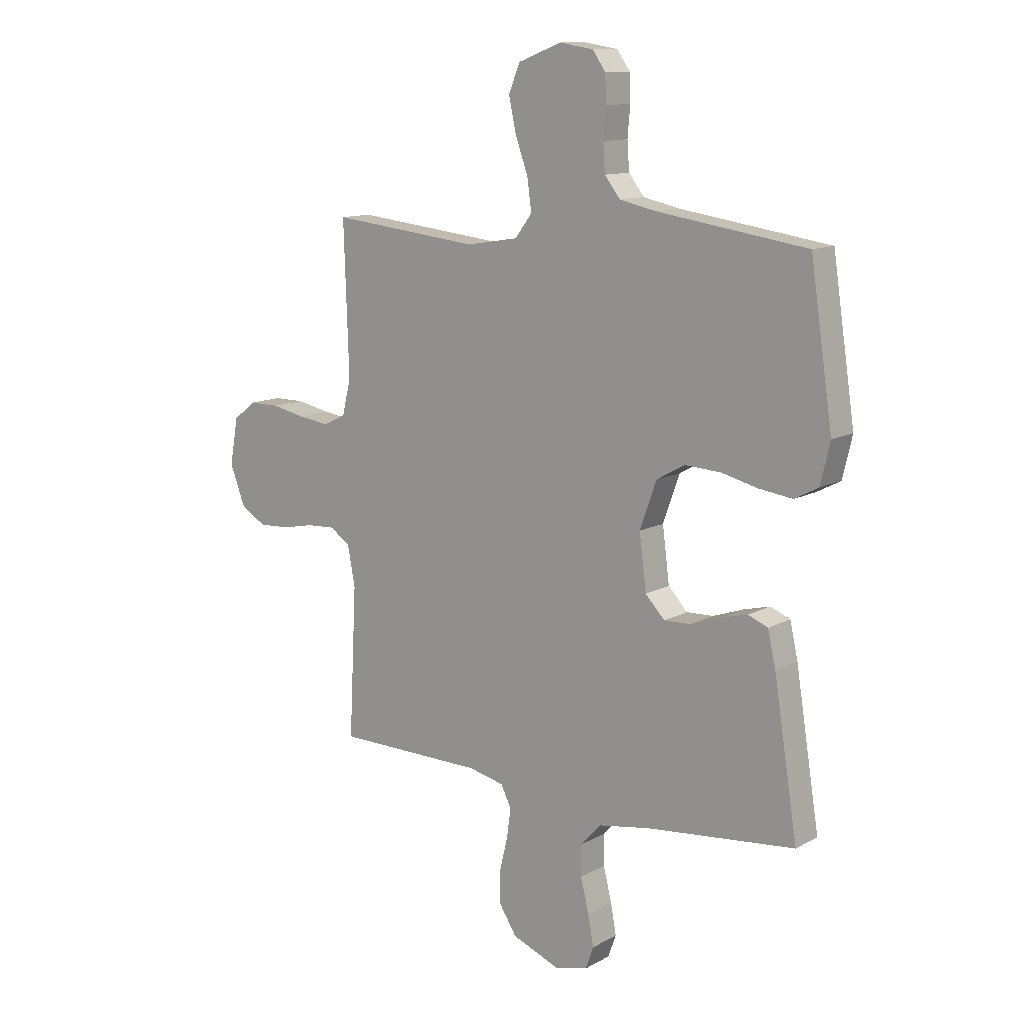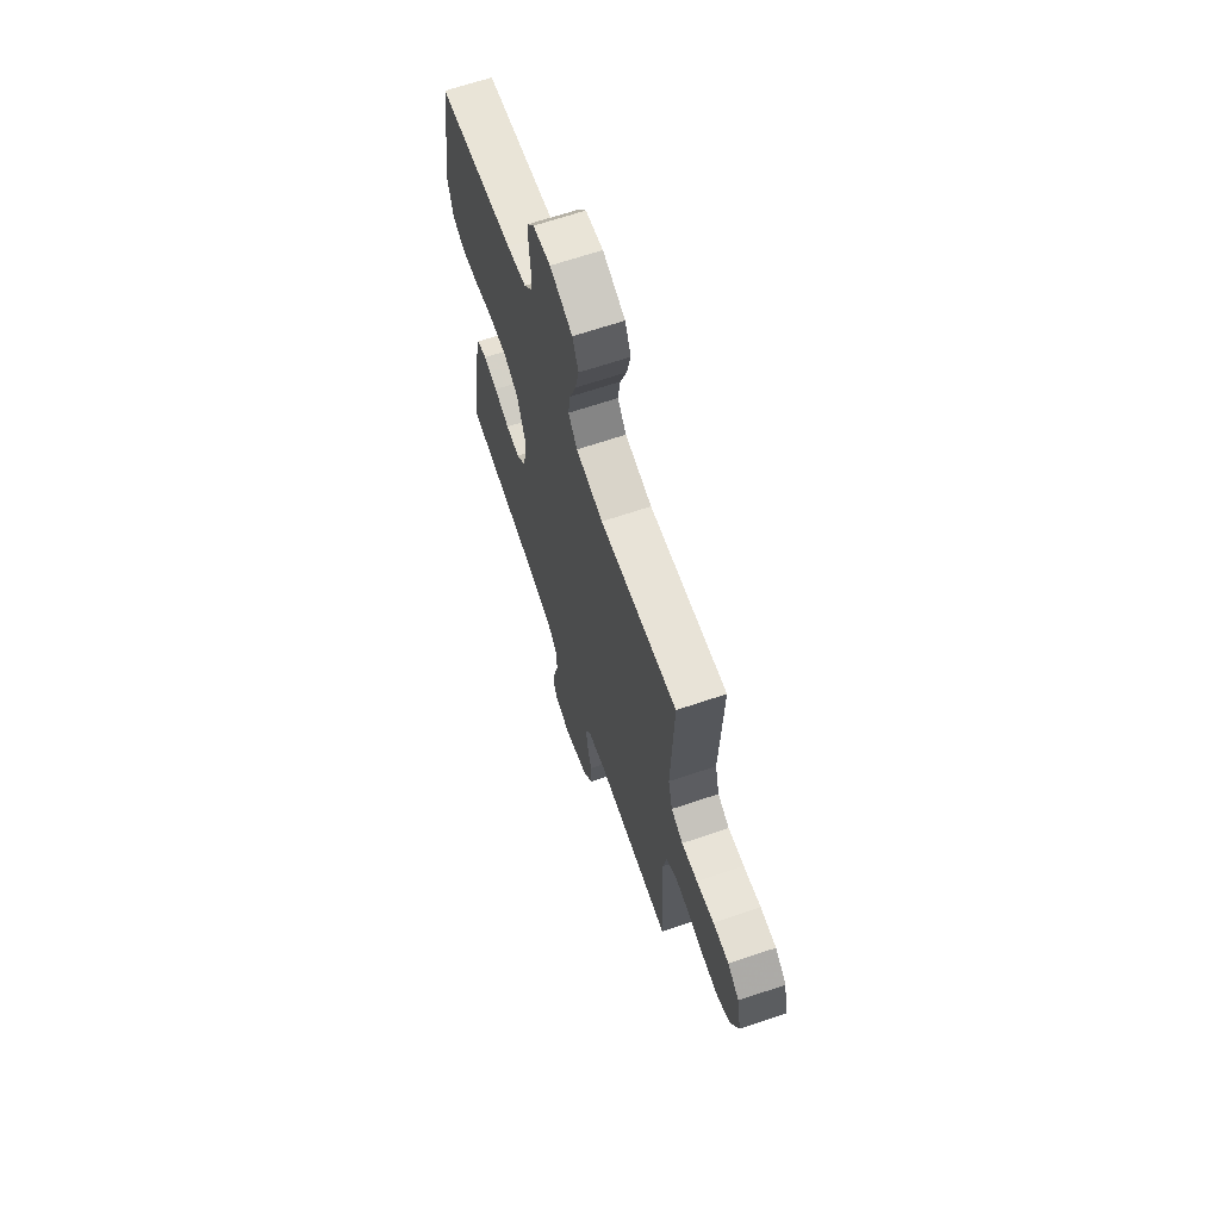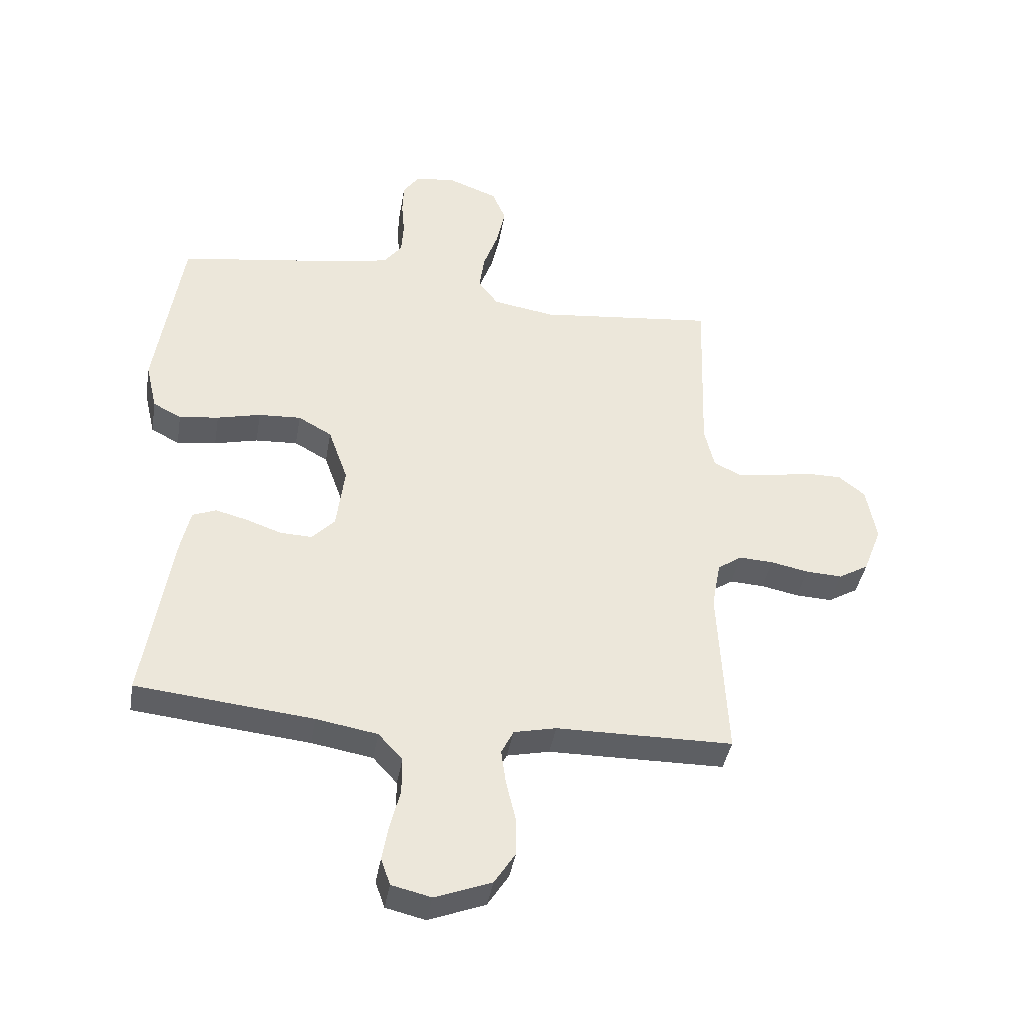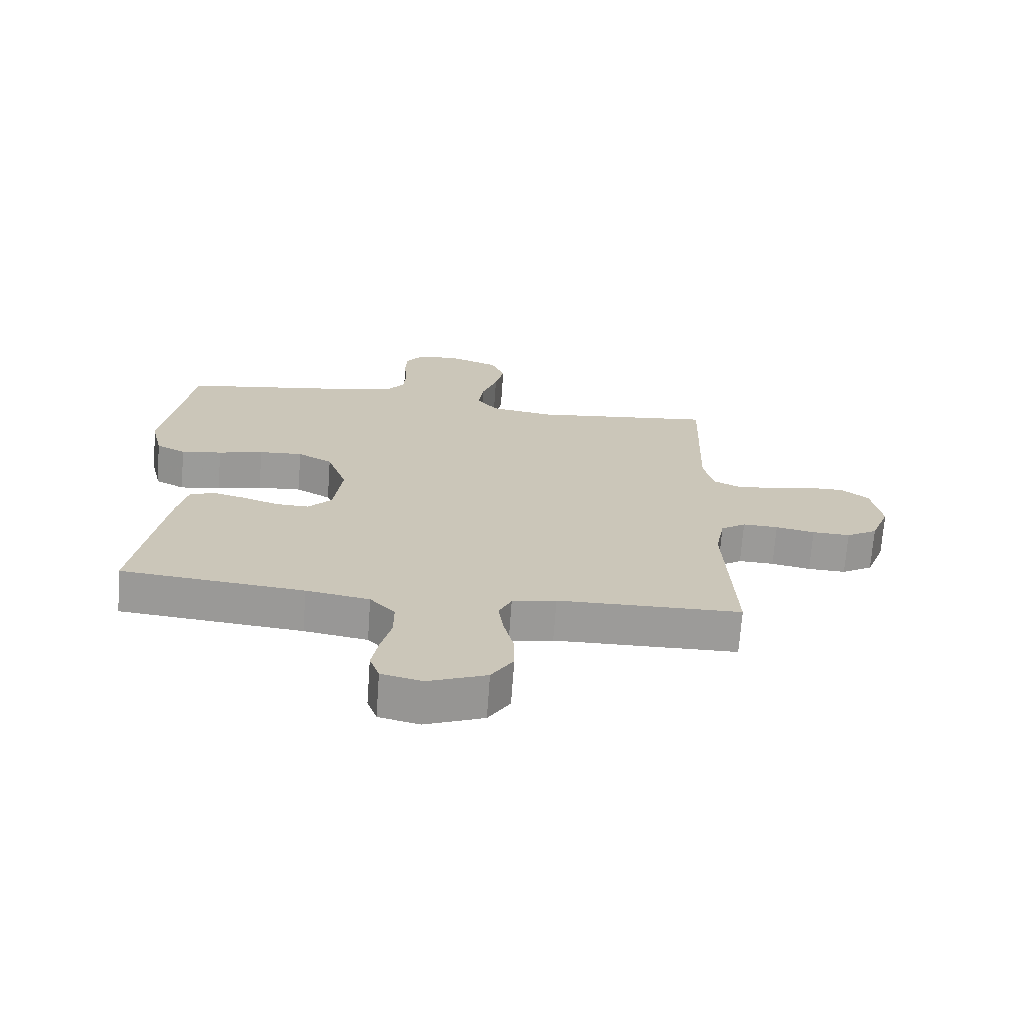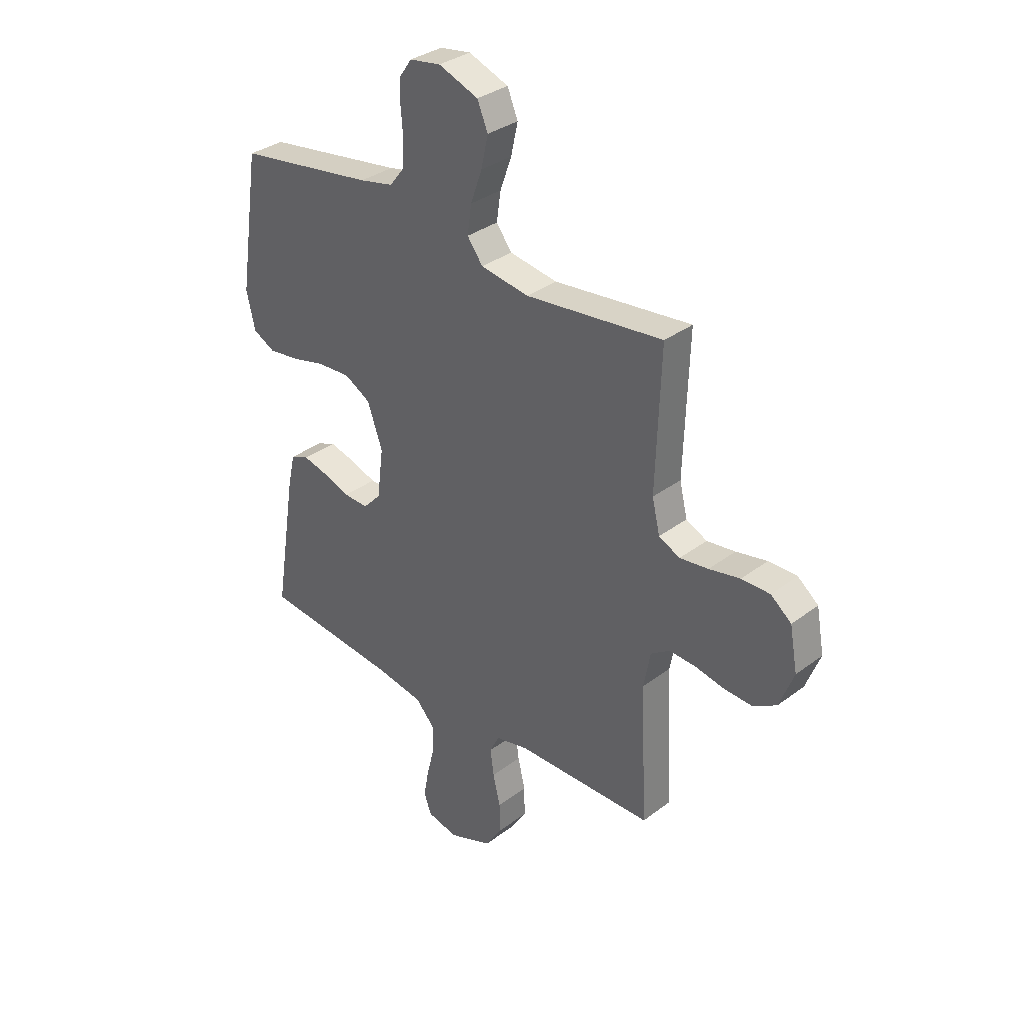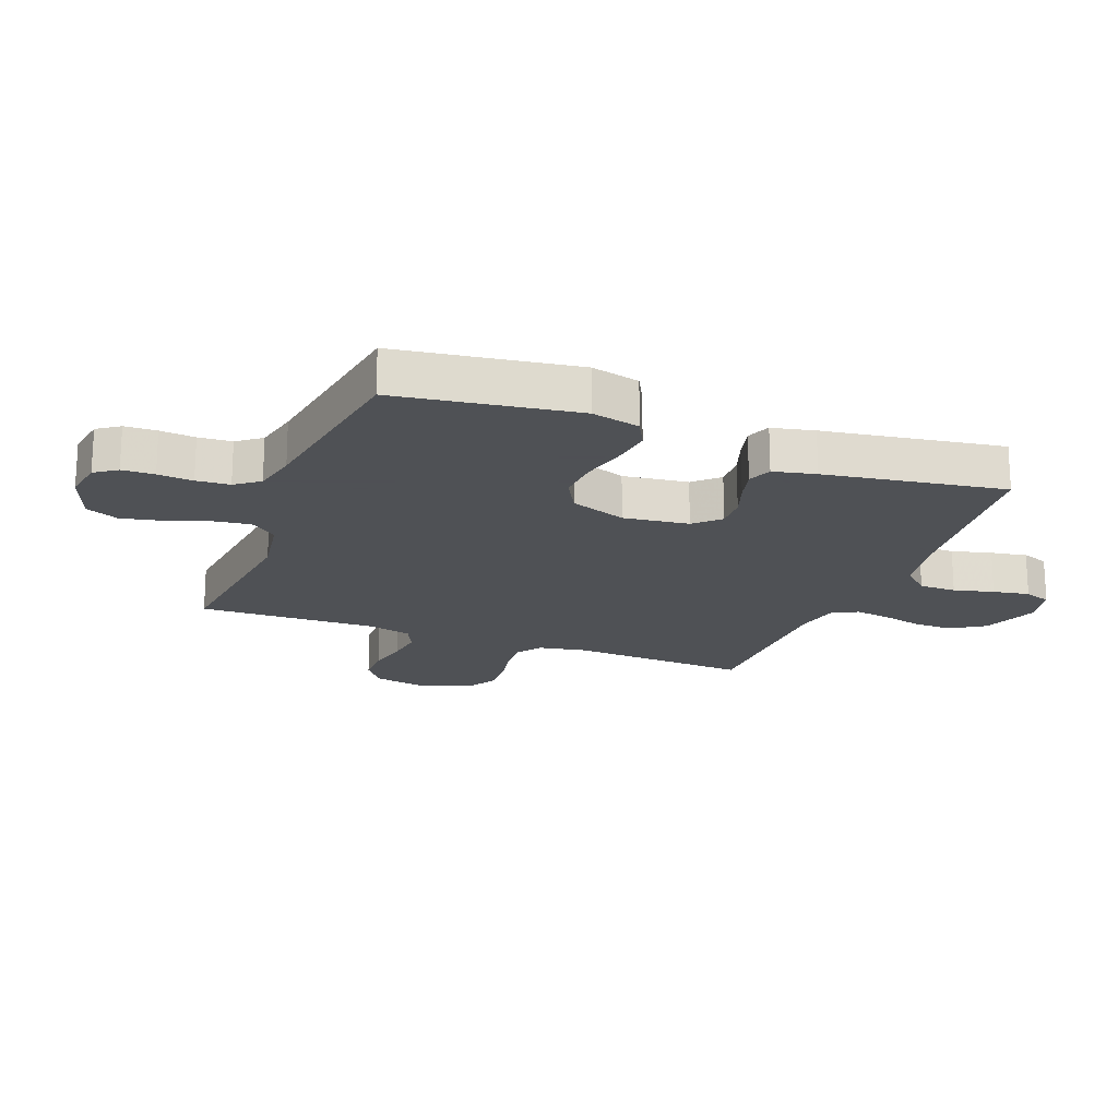
<metadata>
{"format":"obj","ext":"obj","renderer":"f3d","projection":"perspective","resolution":1024,"background":"white","views":[{"elev":12.0,"azim":38.2,"up":"+Z"},{"elev":66.8,"azim":-108.7,"up":"+Z"},{"elev":-40.2,"azim":170.4,"up":"+Z"},{"elev":-69.7,"azim":175.9,"up":"+Z"},{"elev":33.6,"azim":-135.8,"up":"+Z"},{"elev":-19.5,"azim":68.8,"up":"+Y"}]}
</metadata>
<code>
v -0.5 0.07 -0.5
v -0.485 0.07 -0.2
v -0.5 0.07 -0.12
v -0.541 0.07 -0.092
v -0.599 0.07 -0.095
v -0.663 0.07 -0.108
v -0.725 0.07 -0.111
v -0.776 0.07 -0.081
v -0.807 0.07 0
v -0.79 0.07 0.093
v -0.745 0.07 0.129
v -0.683 0.07 0.129
v -0.615 0.07 0.115
v -0.553 0.07 0.107
v -0.507 0.07 0.129
v -0.49 0.07 0.2
v -0.5 0.07 0.5
v -0.2 0.07 0.467
v -0.095 0.07 0.484
v -0.061 0.07 0.529
v -0.07 0.07 0.592
v -0.095 0.07 0.662
v -0.11 0.07 0.73
v -0.087 0.07 0.785
v 0 0.07 0.818
v 0.068 0.07 0.807
v 0.094 0.07 0.77
v 0.096 0.07 0.716
v 0.091 0.07 0.657
v 0.095 0.07 0.601
v 0.126 0.07 0.561
v 0.2 0.07 0.545
v 0.5 0.07 0.5
v 0.545 0.07 0.2
v 0.526 0.07 0.119
v 0.478 0.07 0.094
v 0.411 0.07 0.103
v 0.337 0.07 0.121
v 0.265 0.07 0.125
v 0.208 0.07 0.093
v 0.175 0.07 0
v 0.189 0.07 -0.109
v 0.228 0.07 -0.15
v 0.282 0.07 -0.148
v 0.342 0.07 -0.127
v 0.396 0.07 -0.113
v 0.436 0.07 -0.129
v 0.452 0.07 -0.2
v 0.5 0.07 -0.5
v 0.2 0.07 -0.531
v 0.096 0.07 -0.549
v 0.055 0.07 -0.594
v 0.055 0.07 -0.656
v 0.072 0.07 -0.723
v 0.083 0.07 -0.784
v 0.067 0.07 -0.829
v 0 0.07 -0.845
v -0.096 0.07 -0.808
v -0.132 0.07 -0.752
v -0.131 0.07 -0.686
v -0.115 0.07 -0.619
v -0.107 0.07 -0.561
v -0.128 0.07 -0.519
v -0.2 0.07 -0.503
v -0.5 0 -0.5
v -0.485 0 -0.2
v -0.5 0 -0.12
v -0.541 0 -0.092
v -0.599 0 -0.095
v -0.663 0 -0.108
v -0.725 0 -0.111
v -0.776 0 -0.081
v -0.807 0 0
v -0.79 0 0.093
v -0.745 0 0.129
v -0.683 0 0.129
v -0.615 0 0.115
v -0.553 0 0.107
v -0.507 0 0.129
v -0.49 0 0.2
v -0.5 0 0.5
v -0.2 0 0.467
v -0.095 0 0.484
v -0.061 0 0.529
v -0.07 0 0.592
v -0.095 0 0.662
v -0.11 0 0.73
v -0.087 0 0.785
v 0 0 0.818
v 0.068 0 0.807
v 0.094 0 0.77
v 0.096 0 0.716
v 0.091 0 0.657
v 0.095 0 0.601
v 0.126 0 0.561
v 0.2 0 0.545
v 0.5 0 0.5
v 0.545 0 0.2
v 0.526 0 0.119
v 0.478 0 0.094
v 0.411 0 0.103
v 0.337 0 0.121
v 0.265 0 0.125
v 0.208 0 0.093
v 0.175 0 0
v 0.189 0 -0.109
v 0.228 0 -0.15
v 0.282 0 -0.148
v 0.342 0 -0.127
v 0.396 0 -0.113
v 0.436 0 -0.129
v 0.452 0 -0.2
v 0.5 0 -0.5
v 0.2 0 -0.531
v 0.096 0 -0.549
v 0.055 0 -0.594
v 0.055 0 -0.656
v 0.072 0 -0.723
v 0.083 0 -0.784
v 0.067 0 -0.829
v 0 0 -0.845
v -0.096 0 -0.808
v -0.132 0 -0.752
v -0.131 0 -0.686
v -0.115 0 -0.619
v -0.107 0 -0.561
v -0.128 0 -0.519
v -0.2 0 -0.503
f 58 59 60 61
f 58 61 62
f 57 58 62
f 56 57 62
f 53 54 55 56
f 53 56 62 63
f 47 48 49 50
f 47 50 51
f 44 45 46 47
f 44 47 51 52
f 35 36 37 38
f 35 38 39
f 32 33 34 35
f 31 32 35 39
f 30 31 39 40
f 26 27 28 29
f 26 29 30
f 25 26 30
f 21 22 23 24
f 20 21 24 25
f 16 17 18
f 15 16 18 19
f 10 11 12 13
f 10 13 14
f 9 10 14
f 8 9 14
f 5 6 7 8
f 4 5 8 14
f 3 4 14 15
f 64 1 2
f 63 64 2 3
f 52 53 63 3
f 43 44 52
f 42 43 52 3
f 25 30 40 41
f 20 25 41 42
f 19 20 42 3
f 3 15 19
f 125 124 123 122
f 126 125 122
f 126 122 121
f 126 121 120
f 120 119 118 117
f 127 126 120 117
f 114 113 112 111
f 115 114 111
f 111 110 109 108
f 116 115 111 108
f 102 101 100 99
f 103 102 99
f 99 98 97 96
f 103 99 96 95
f 104 103 95 94
f 93 92 91 90
f 94 93 90
f 94 90 89
f 88 87 86 85
f 89 88 85 84
f 82 81 80
f 83 82 80 79
f 77 76 75 74
f 78 77 74
f 78 74 73
f 78 73 72
f 72 71 70 69
f 78 72 69 68
f 79 78 68 67
f 66 65 128
f 67 66 128 127
f 67 127 117 116
f 116 108 107
f 67 116 107 106
f 105 104 94 89
f 106 105 89 84
f 67 106 84 83
f 83 79 67
f 1 65 66 2
f 2 66 67 3
f 3 67 68 4
f 4 68 69 5
f 5 69 70 6
f 6 70 71 7
f 7 71 72 8
f 8 72 73 9
f 9 73 74 10
f 10 74 75 11
f 11 75 76 12
f 12 76 77 13
f 13 77 78 14
f 14 78 79 15
f 15 79 80 16
f 16 80 81 17
f 17 81 82 18
f 18 82 83 19
f 19 83 84 20
f 20 84 85 21
f 21 85 86 22
f 22 86 87 23
f 23 87 88 24
f 24 88 89 25
f 25 89 90 26
f 26 90 91 27
f 27 91 92 28
f 28 92 93 29
f 29 93 94 30
f 30 94 95 31
f 31 95 96 32
f 32 96 97 33
f 33 97 98 34
f 34 98 99 35
f 35 99 100 36
f 36 100 101 37
f 37 101 102 38
f 38 102 103 39
f 39 103 104 40
f 40 104 105 41
f 41 105 106 42
f 42 106 107 43
f 43 107 108 44
f 44 108 109 45
f 45 109 110 46
f 46 110 111 47
f 47 111 112 48
f 48 112 113 49
f 49 113 114 50
f 50 114 115 51
f 51 115 116 52
f 52 116 117 53
f 53 117 118 54
f 54 118 119 55
f 55 119 120 56
f 56 120 121 57
f 57 121 122 58
f 58 122 123 59
f 59 123 124 60
f 60 124 125 61
f 61 125 126 62
f 62 126 127 63
f 63 127 128 64
f 64 128 65 1

</code>
